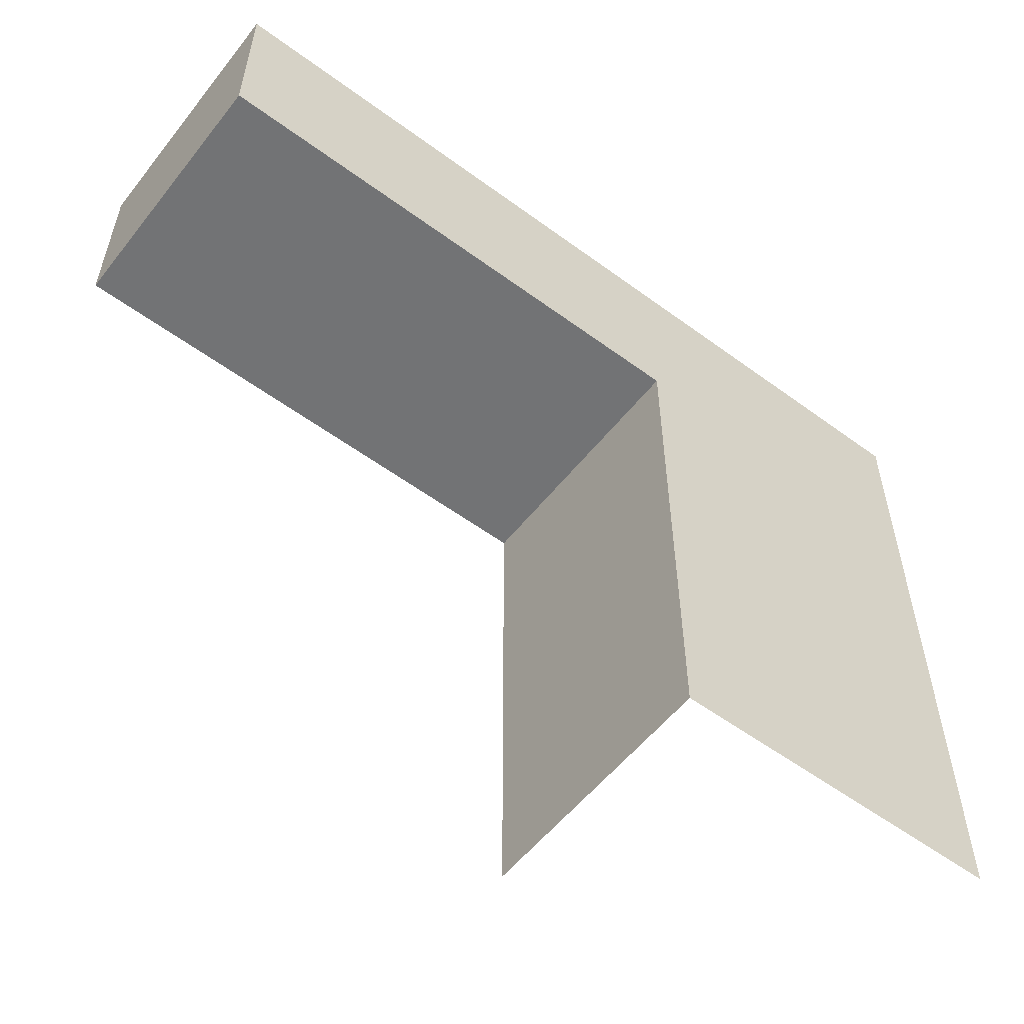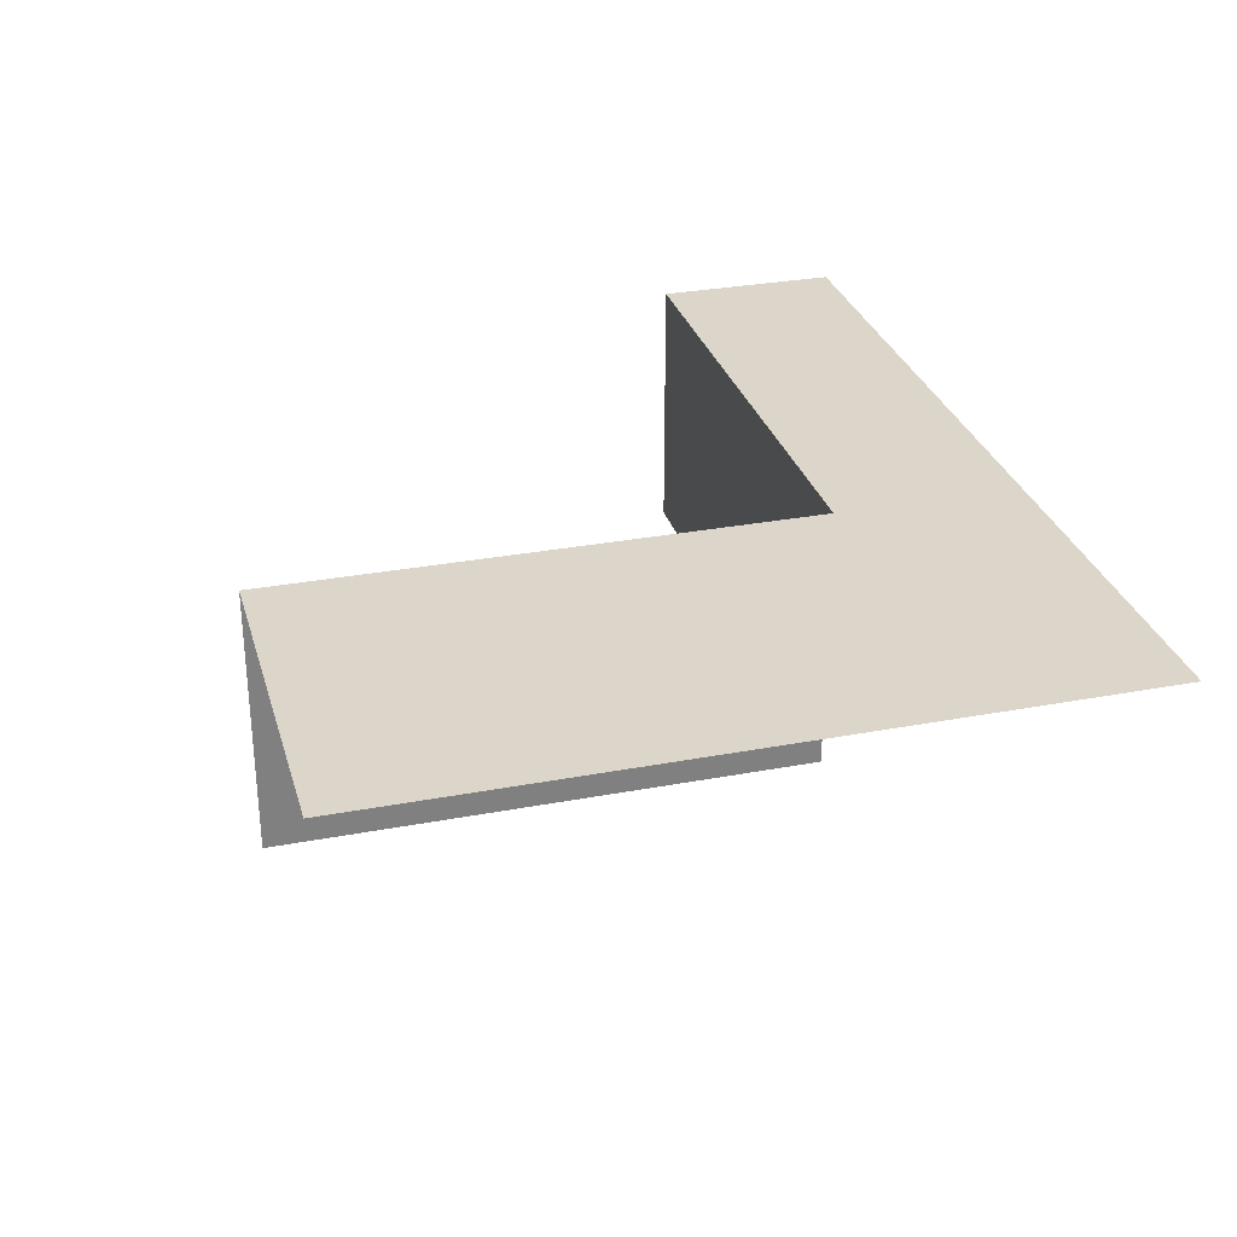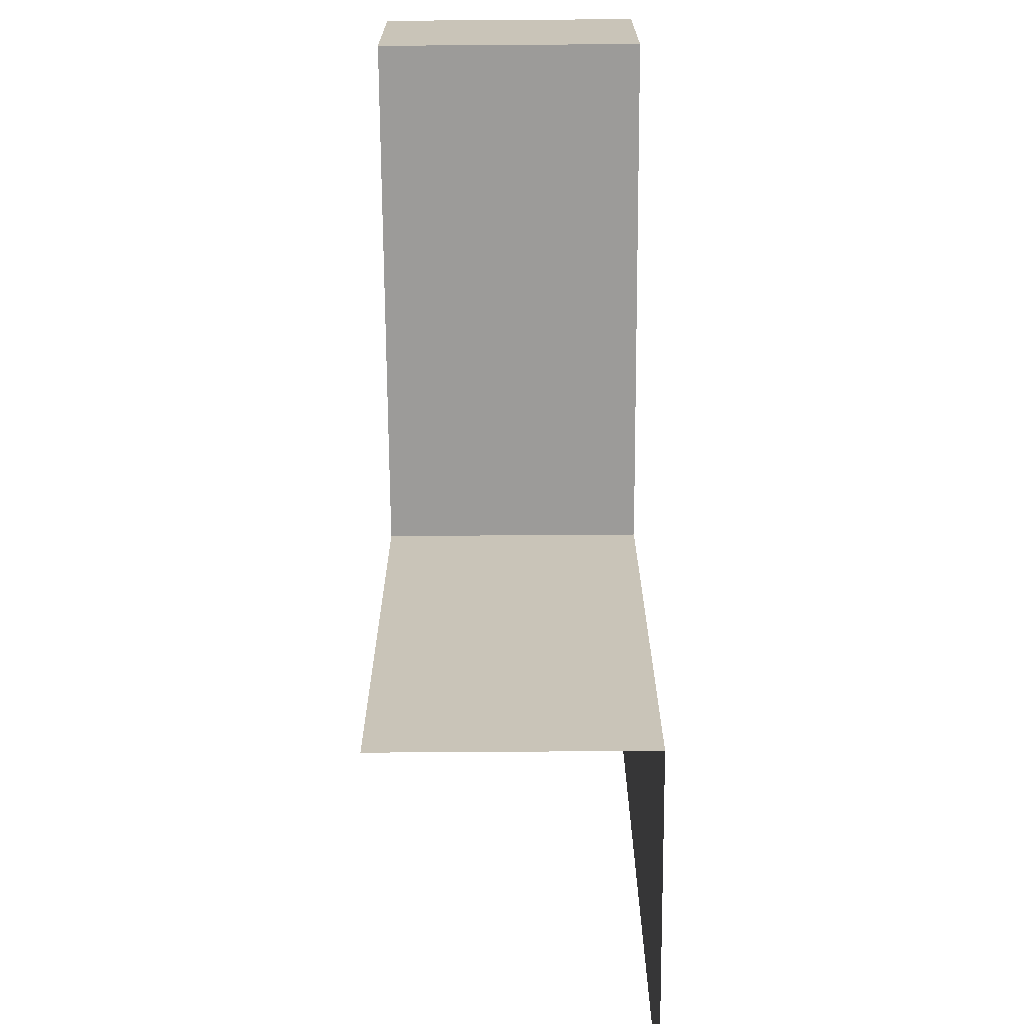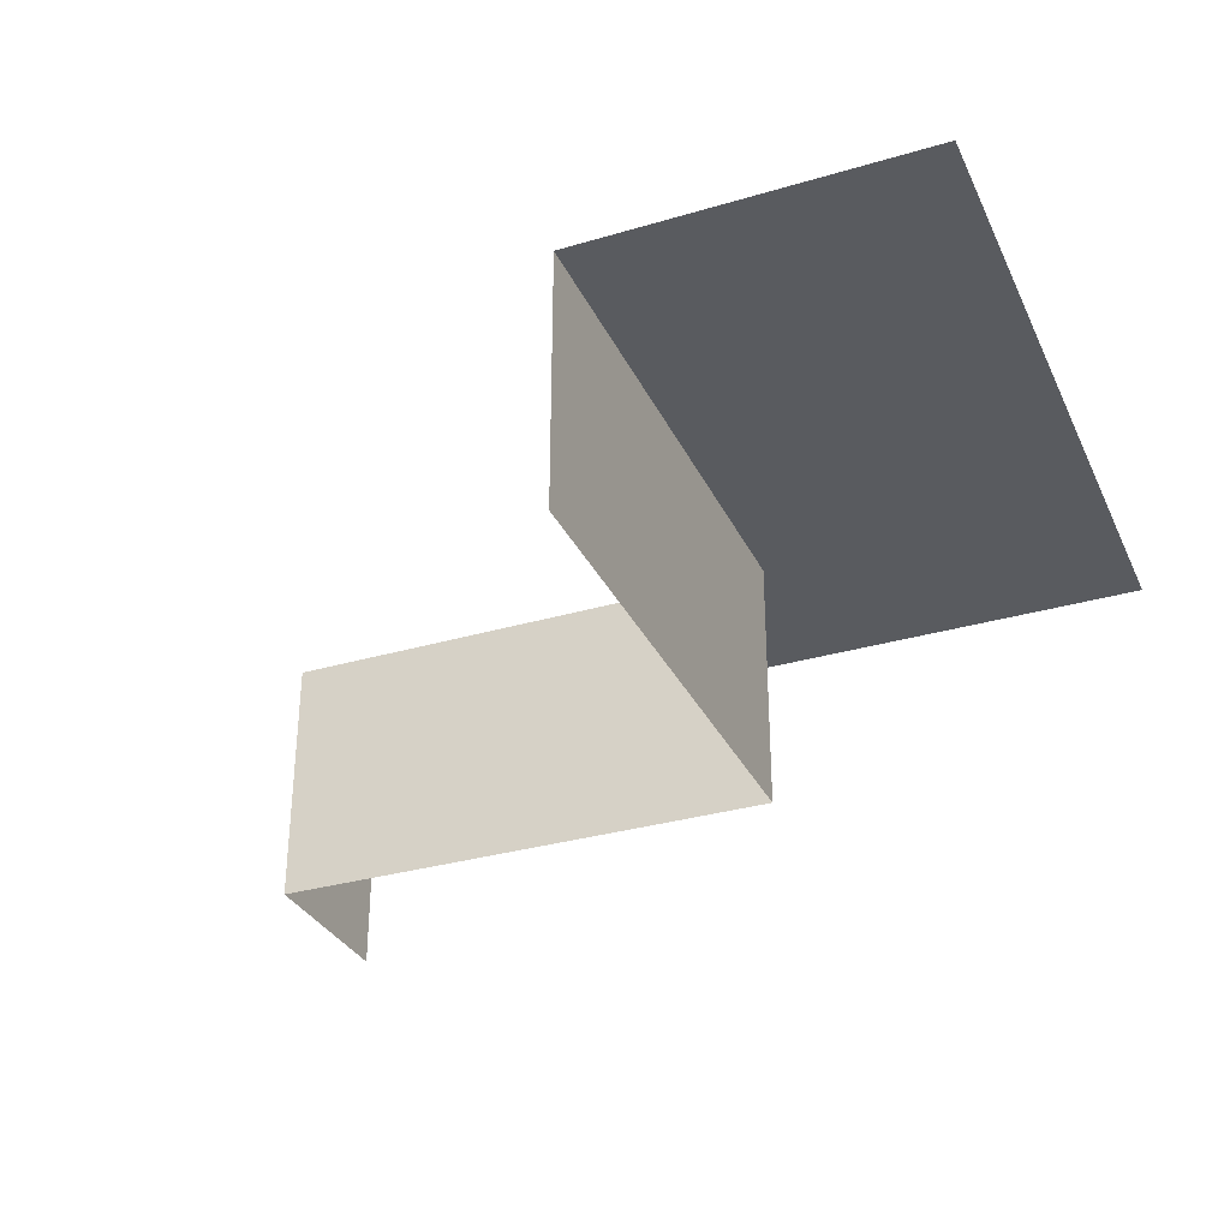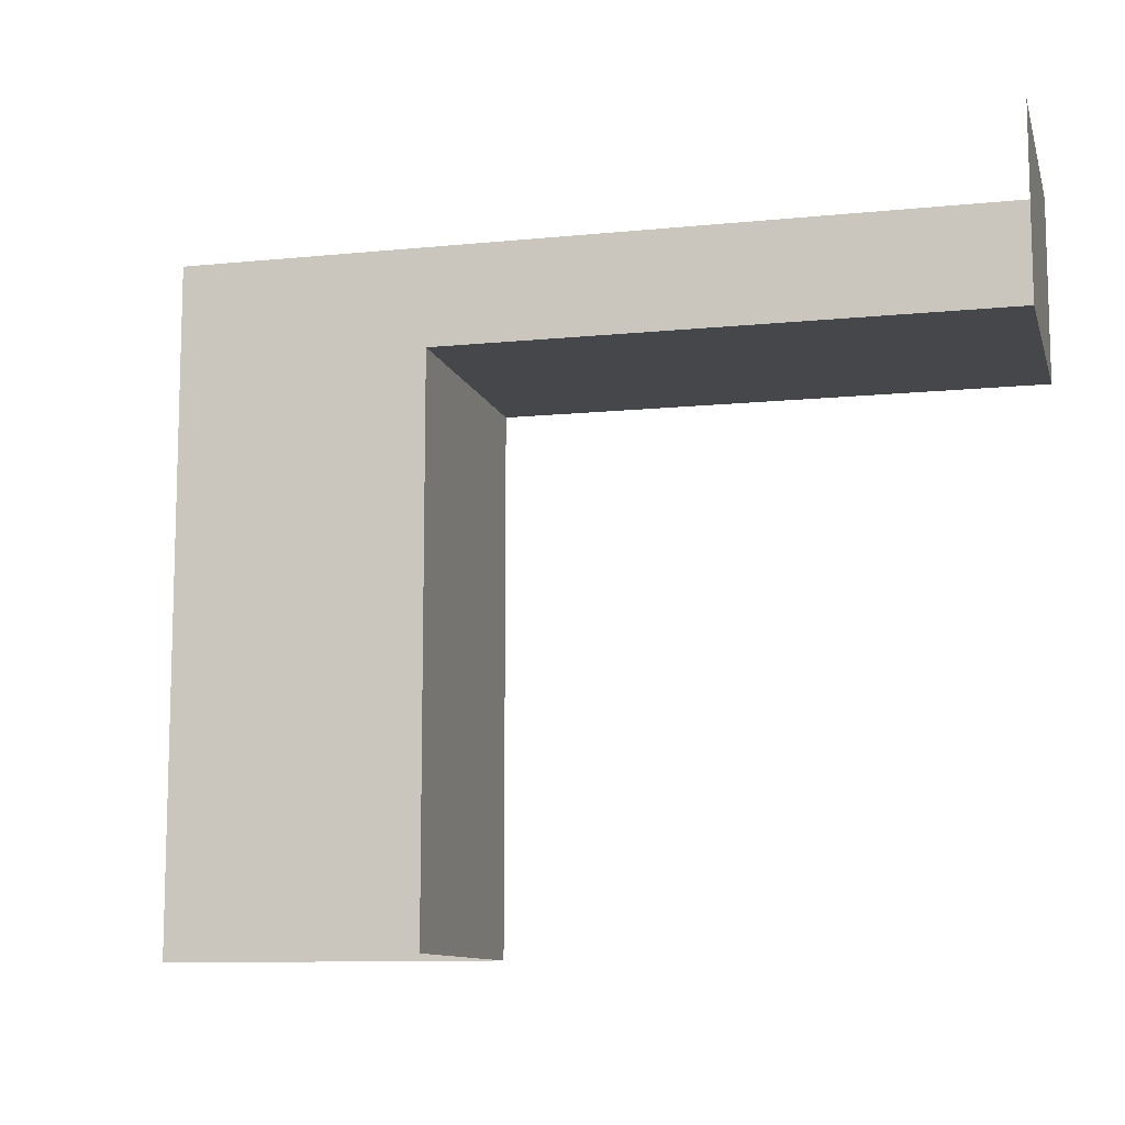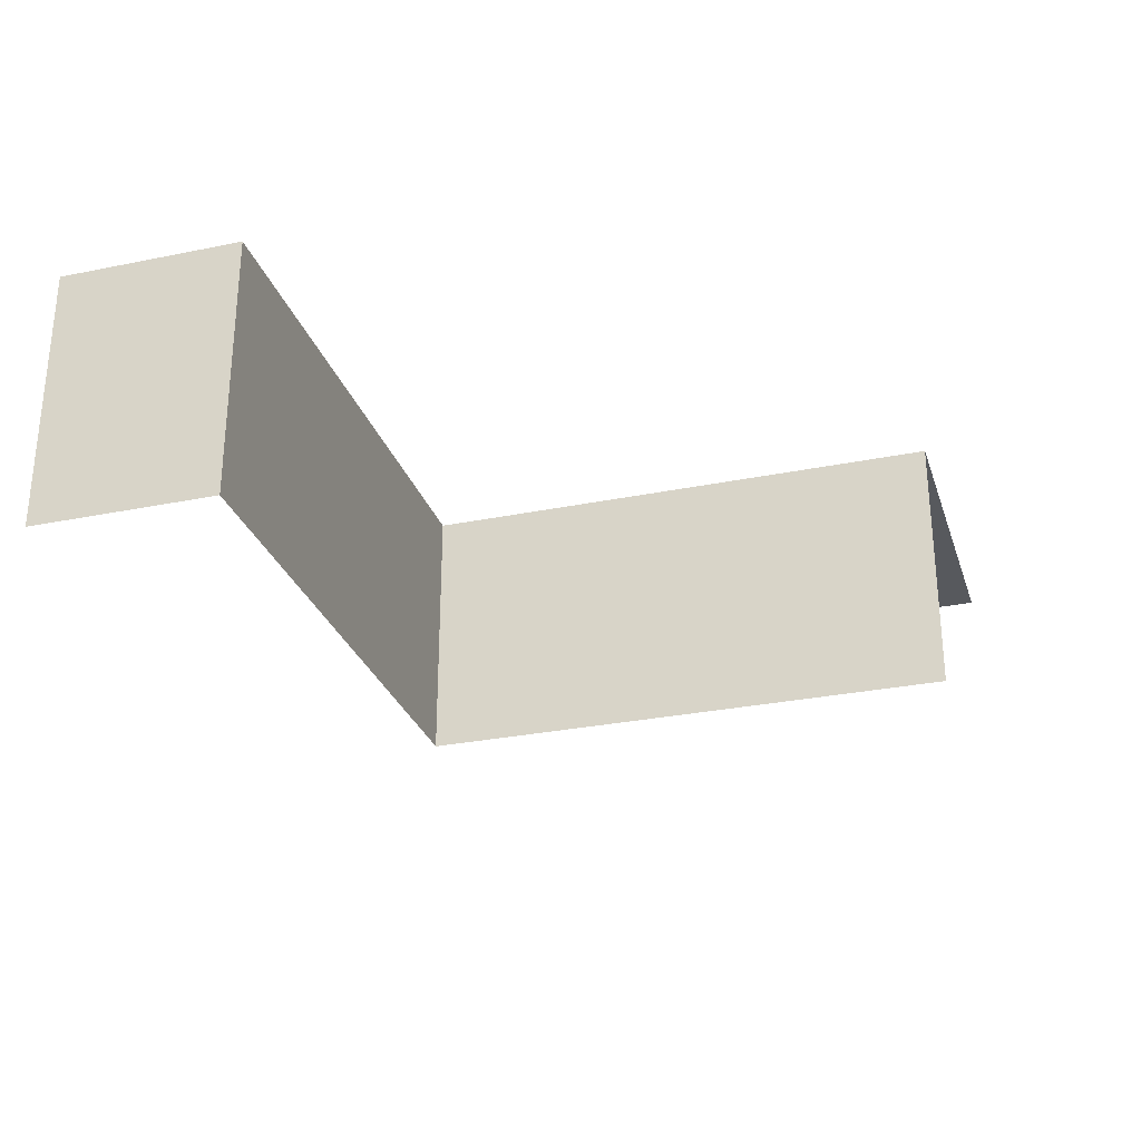
<metadata>
{"format":"obj","ext":"obj","renderer":"f3d","projection":"perspective","resolution":1024,"background":"white","views":[{"elev":-55.7,"azim":142.3,"up":"+Z"},{"elev":30.0,"azim":-105.4,"up":"+Y"},{"elev":-69.8,"azim":90.4,"up":"+Z"},{"elev":-32.2,"azim":-157.6,"up":"+Y"},{"elev":-10.6,"azim":14.2,"up":"+Z"},{"elev":-29.0,"azim":106.9,"up":"+Y"}]}
</metadata>
<code>
g pb_Mesh173840
v 29 0 -11
v 29 0 0
v 29 16 -11
v 29 16 0
v -3 0 -11
v 29 0 -11
v 29 16 -11
v -3 16 -11
v 29 16 0
v 4 16 0
v -3 16 -11
v 29 16 -11
v 4 16 0
v -24 16 0
v -24 16 -11
v -3 16 -11
v -3 0 -11
v -3 16 -11
v -3 0 -43
v -3 16 -43
v -3 16 -11
v -24 16 -11
v -3 16 -43
v -24 16 -43
g pb_Mesh173840_0
f 3 2 1
f 3 4 2
f 7 6 8
f 6 5 8
f 9 12 11
f 9 11 10
f 13 16 15
f 13 15 14
f 19 18 17
f 19 20 18
f 23 22 21
f 23 24 22

</code>
